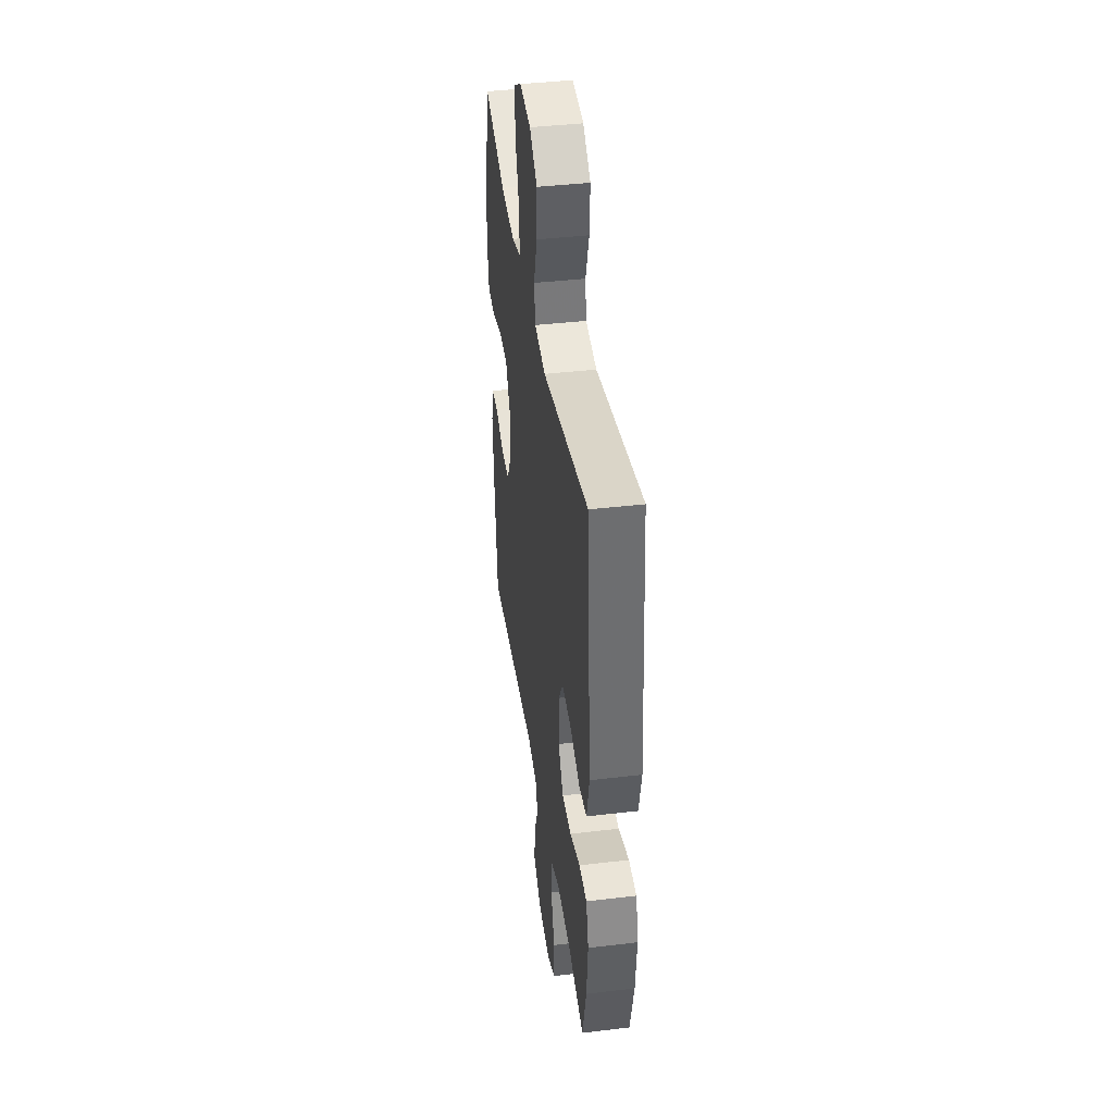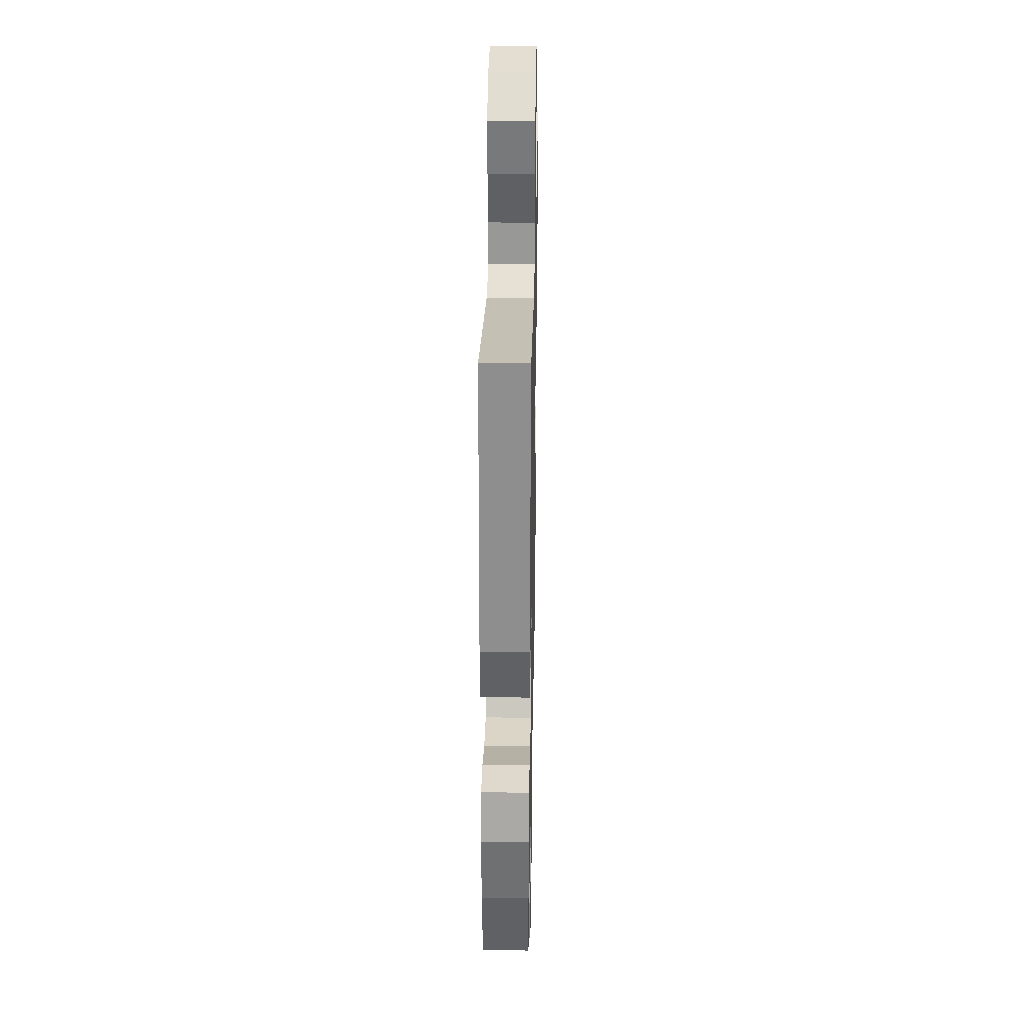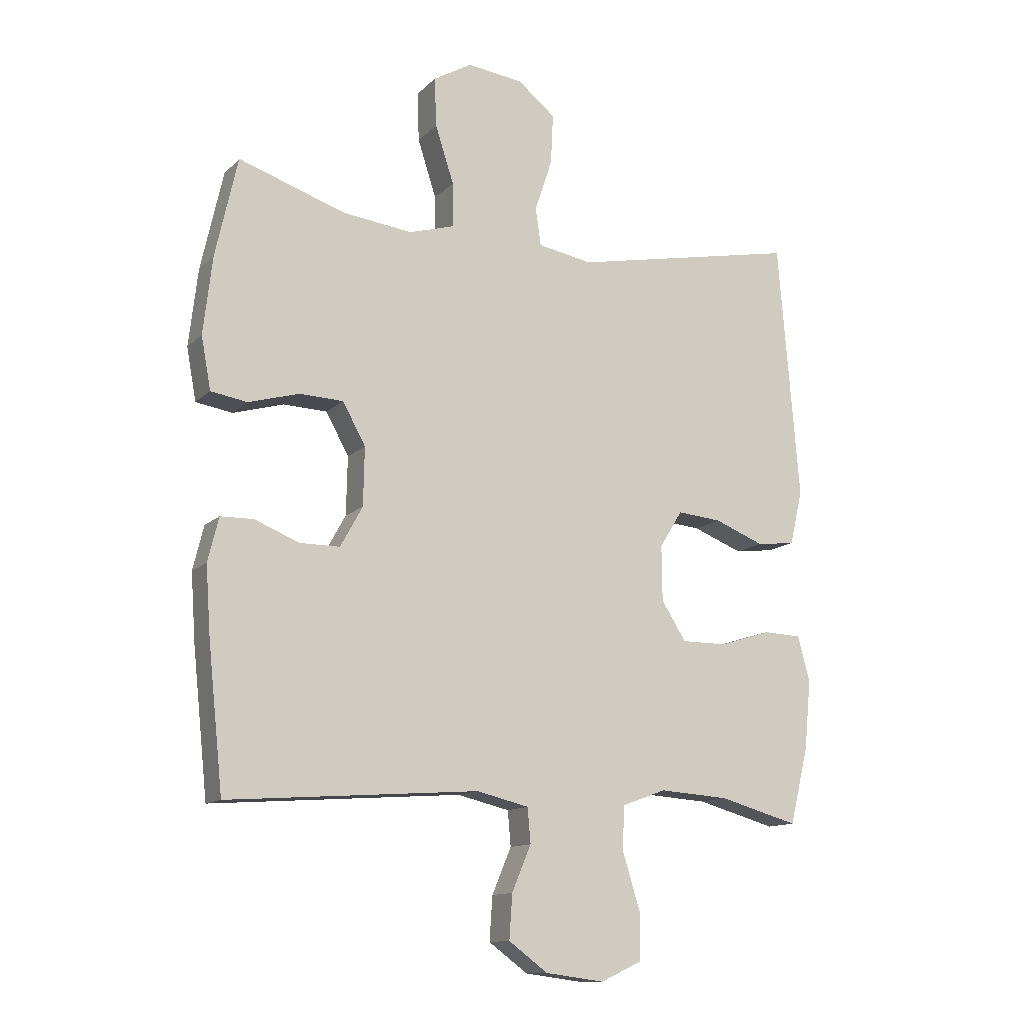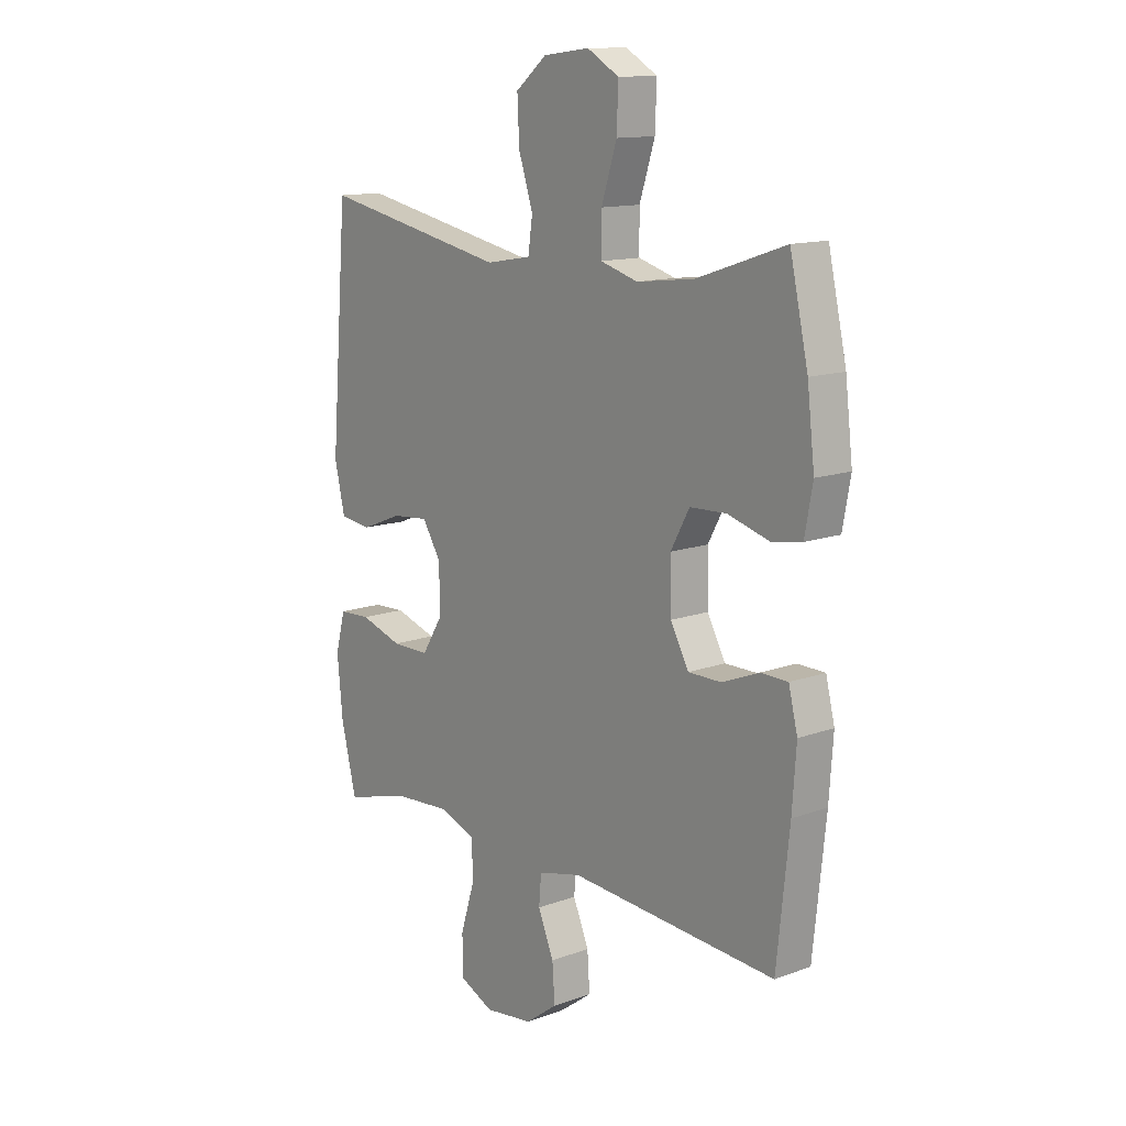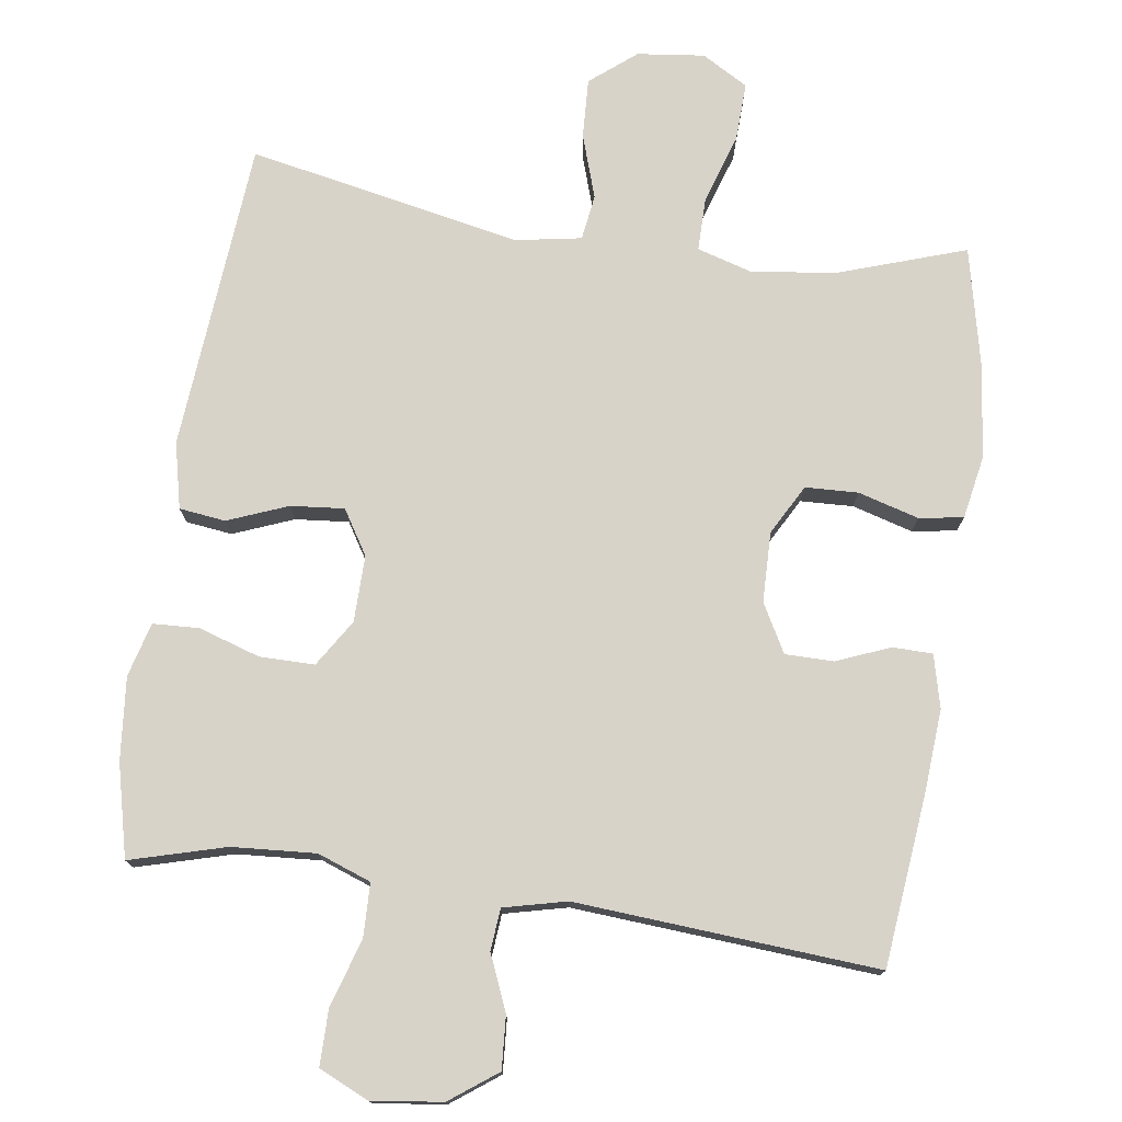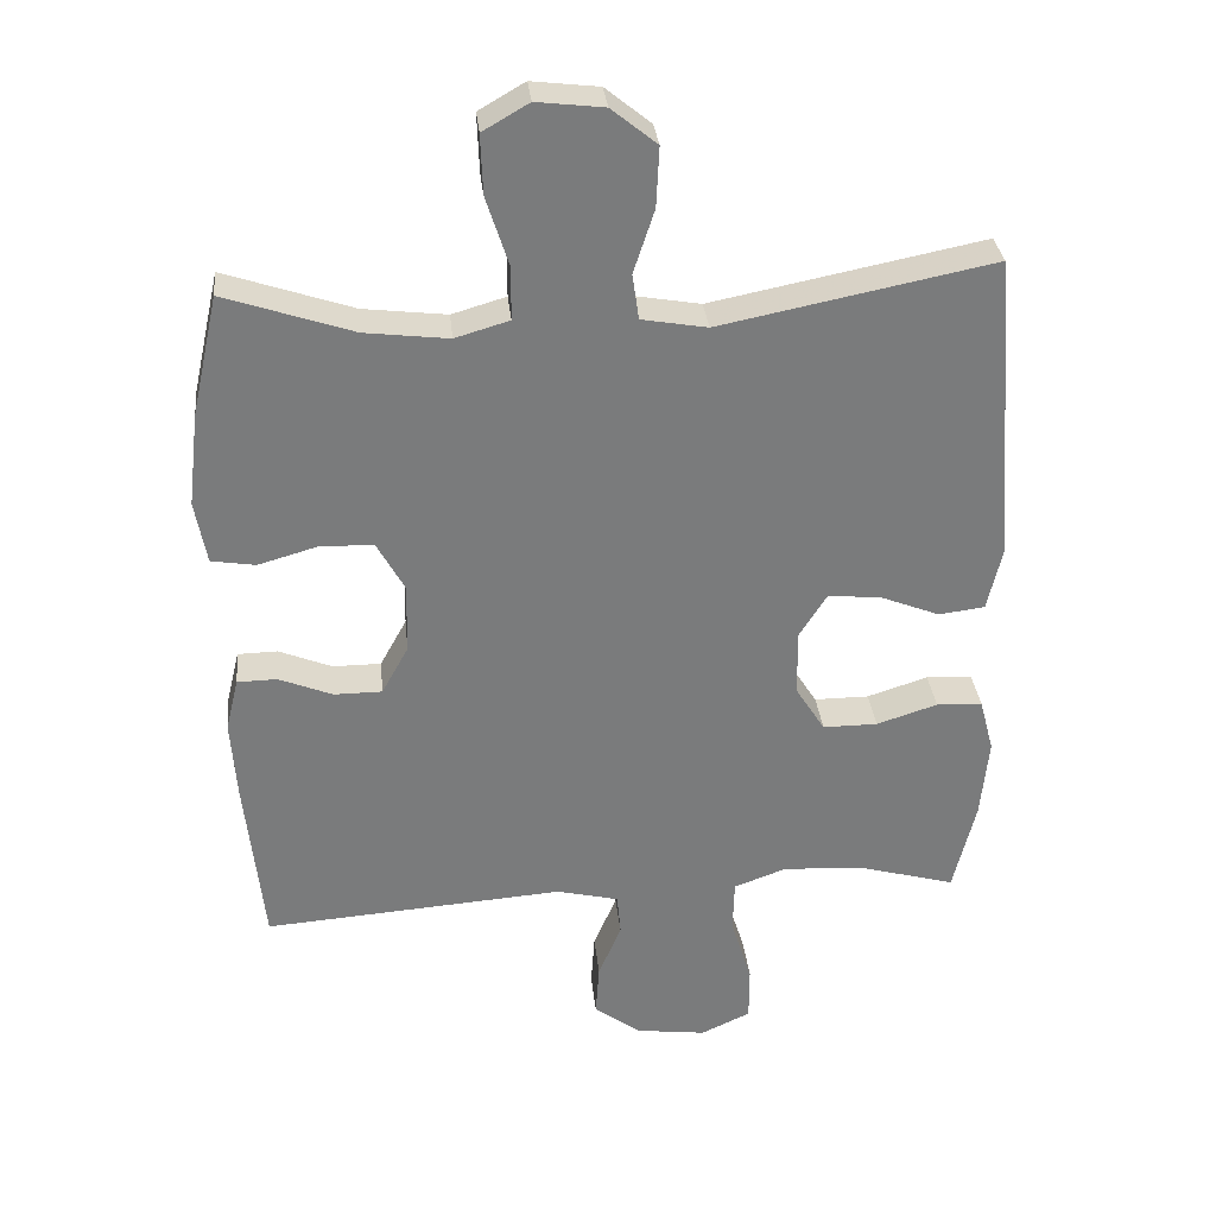
<metadata>
{"format":"obj","ext":"obj","renderer":"f3d","projection":"perspective","resolution":1024,"background":"white","views":[{"elev":40.8,"azim":81.8,"up":"+Z"},{"elev":29.5,"azim":91.1,"up":"+Z"},{"elev":-12.5,"azim":-26.5,"up":"+Z"},{"elev":13.2,"azim":-129.6,"up":"+Z"},{"elev":75.9,"azim":-171.8,"up":"+Y"},{"elev":32.1,"azim":-5.9,"up":"+Z"}]}
</metadata>
<code>
v -0.5 0.07 0.5
v -0.322 0.07 0.44
v -0.206 0.07 0.426
v -0.131 0.07 0.448
v -0.131 0.07 0.522
v -0.162 0.07 0.618
v -0.165 0.07 0.7
v -0.101 0.07 0.737
v -0.008 0.07 0.726
v 0.055 0.07 0.675
v 0.051 0.07 0.592
v 0.022 0.07 0.504
v 0.031 0.07 0.441
v 0.122 0.07 0.425
v 0.5 0.07 0.5
v 0.535 0.07 0.07
v 0.514 0.07 -0.021
v 0.45 0.07 -0.029
v 0.367 0.07 0.004
v 0.293 0.07 0.011
v 0.255 0.07 -0.05
v 0.256 0.07 -0.142
v 0.297 0.07 -0.207
v 0.373 0.07 -0.207
v 0.458 0.07 -0.18
v 0.522 0.07 -0.183
v 0.542 0.07 -0.258
v 0.531 0.07 -0.372
v 0.5 0.07 -0.5
v 0.368 0.07 -0.463
v 0.252 0.07 -0.455
v 0.178 0.07 -0.482
v 0.176 0.07 -0.556
v 0.205 0.07 -0.65
v 0.205 0.07 -0.727
v 0.136 0.07 -0.759
v 0.038 0.07 -0.746
v -0.027 0.07 -0.698
v -0.022 0.07 -0.625
v 0.01 0.07 -0.549
v 0.005 0.07 -0.491
v -0.082 0.07 -0.47
v -0.5 0.07 -0.5
v -0.525 0.07 -0.262
v -0.533 0.07 -0.148
v -0.515 0.07 -0.075
v -0.46 0.07 -0.074
v -0.386 0.07 -0.104
v -0.319 0.07 -0.104
v -0.282 0.07 -0.037
v -0.28 0.07 0.06
v -0.318 0.07 0.129
v -0.391 0.07 0.132
v -0.475 0.07 0.108
v -0.536 0.07 0.118
v -0.552 0.07 0.205
v -0.537 0.07 0.334
v -0.5 0 0.5
v -0.322 0 0.44
v -0.206 0 0.426
v -0.131 0 0.448
v -0.131 0 0.522
v -0.162 0 0.618
v -0.165 0 0.7
v -0.101 0 0.737
v -0.008 0 0.726
v 0.055 0 0.675
v 0.051 0 0.592
v 0.022 0 0.504
v 0.031 0 0.441
v 0.122 0 0.425
v 0.5 0 0.5
v 0.535 0 0.07
v 0.514 0 -0.021
v 0.45 0 -0.029
v 0.367 0 0.004
v 0.293 0 0.011
v 0.255 0 -0.05
v 0.256 0 -0.142
v 0.297 0 -0.207
v 0.373 0 -0.207
v 0.458 0 -0.18
v 0.522 0 -0.183
v 0.542 0 -0.258
v 0.531 0 -0.372
v 0.5 0 -0.5
v 0.368 0 -0.463
v 0.252 0 -0.455
v 0.178 0 -0.482
v 0.176 0 -0.556
v 0.205 0 -0.65
v 0.205 0 -0.727
v 0.136 0 -0.759
v 0.038 0 -0.746
v -0.027 0 -0.698
v -0.022 0 -0.625
v 0.01 0 -0.549
v 0.005 0 -0.491
v -0.082 0 -0.47
v -0.5 0 -0.5
v -0.525 0 -0.262
v -0.533 0 -0.148
v -0.515 0 -0.075
v -0.46 0 -0.074
v -0.386 0 -0.104
v -0.319 0 -0.104
v -0.282 0 -0.037
v -0.28 0 0.06
v -0.318 0 0.129
v -0.391 0 0.132
v -0.475 0 0.108
v -0.536 0 0.118
v -0.552 0 0.205
v -0.537 0 0.334
f 57 1 2
f 56 57 2
f 55 56 2
f 54 55 2
f 53 54 2
f 52 53 2 3
f 51 52 3 4
f 50 51 4
f 46 47 48
f 45 46 48
f 44 45 48
f 43 44 48
f 42 43 48
f 41 42 48 49
f 38 39 40
f 37 38 40
f 36 37 40
f 35 36 40
f 34 35 40
f 33 34 40
f 32 33 40 41
f 41 49 50
f 32 41 50
f 31 32 50
f 28 29 30
f 27 28 30
f 26 27 30
f 25 26 30
f 24 25 30
f 23 24 30 31
f 17 18 19
f 16 17 19
f 15 16 19
f 14 15 19
f 13 14 19 20
f 10 11 12
f 9 10 12
f 8 9 12
f 7 8 12
f 6 7 12
f 5 6 12
f 4 5 12 13
f 31 50 4
f 23 31 4
f 22 23 4
f 13 20 21
f 4 13 21 22
f 59 58 114
f 59 114 113
f 59 113 112
f 59 112 111
f 59 111 110
f 60 59 110 109
f 61 60 109 108
f 61 108 107
f 105 104 103
f 105 103 102
f 105 102 101
f 105 101 100
f 105 100 99
f 106 105 99 98
f 97 96 95
f 97 95 94
f 97 94 93
f 97 93 92
f 97 92 91
f 97 91 90
f 98 97 90 89
f 107 106 98
f 107 98 89
f 107 89 88
f 87 86 85
f 87 85 84
f 87 84 83
f 87 83 82
f 87 82 81
f 88 87 81 80
f 76 75 74
f 76 74 73
f 76 73 72
f 76 72 71
f 77 76 71 70
f 69 68 67
f 69 67 66
f 69 66 65
f 69 65 64
f 69 64 63
f 69 63 62
f 70 69 62 61
f 61 107 88
f 61 88 80
f 61 80 79
f 78 77 70
f 79 78 70 61
f 1 58 59 2
f 2 59 60 3
f 3 60 61 4
f 4 61 62 5
f 5 62 63 6
f 6 63 64 7
f 7 64 65 8
f 8 65 66 9
f 9 66 67 10
f 10 67 68 11
f 11 68 69 12
f 12 69 70 13
f 13 70 71 14
f 14 71 72 15
f 15 72 73 16
f 16 73 74 17
f 17 74 75 18
f 18 75 76 19
f 19 76 77 20
f 20 77 78 21
f 21 78 79 22
f 22 79 80 23
f 23 80 81 24
f 24 81 82 25
f 25 82 83 26
f 26 83 84 27
f 27 84 85 28
f 28 85 86 29
f 29 86 87 30
f 30 87 88 31
f 31 88 89 32
f 32 89 90 33
f 33 90 91 34
f 34 91 92 35
f 35 92 93 36
f 36 93 94 37
f 37 94 95 38
f 38 95 96 39
f 39 96 97 40
f 40 97 98 41
f 41 98 99 42
f 42 99 100 43
f 43 100 101 44
f 44 101 102 45
f 45 102 103 46
f 46 103 104 47
f 47 104 105 48
f 48 105 106 49
f 49 106 107 50
f 50 107 108 51
f 51 108 109 52
f 52 109 110 53
f 53 110 111 54
f 54 111 112 55
f 55 112 113 56
f 56 113 114 57
f 57 114 58 1

</code>
